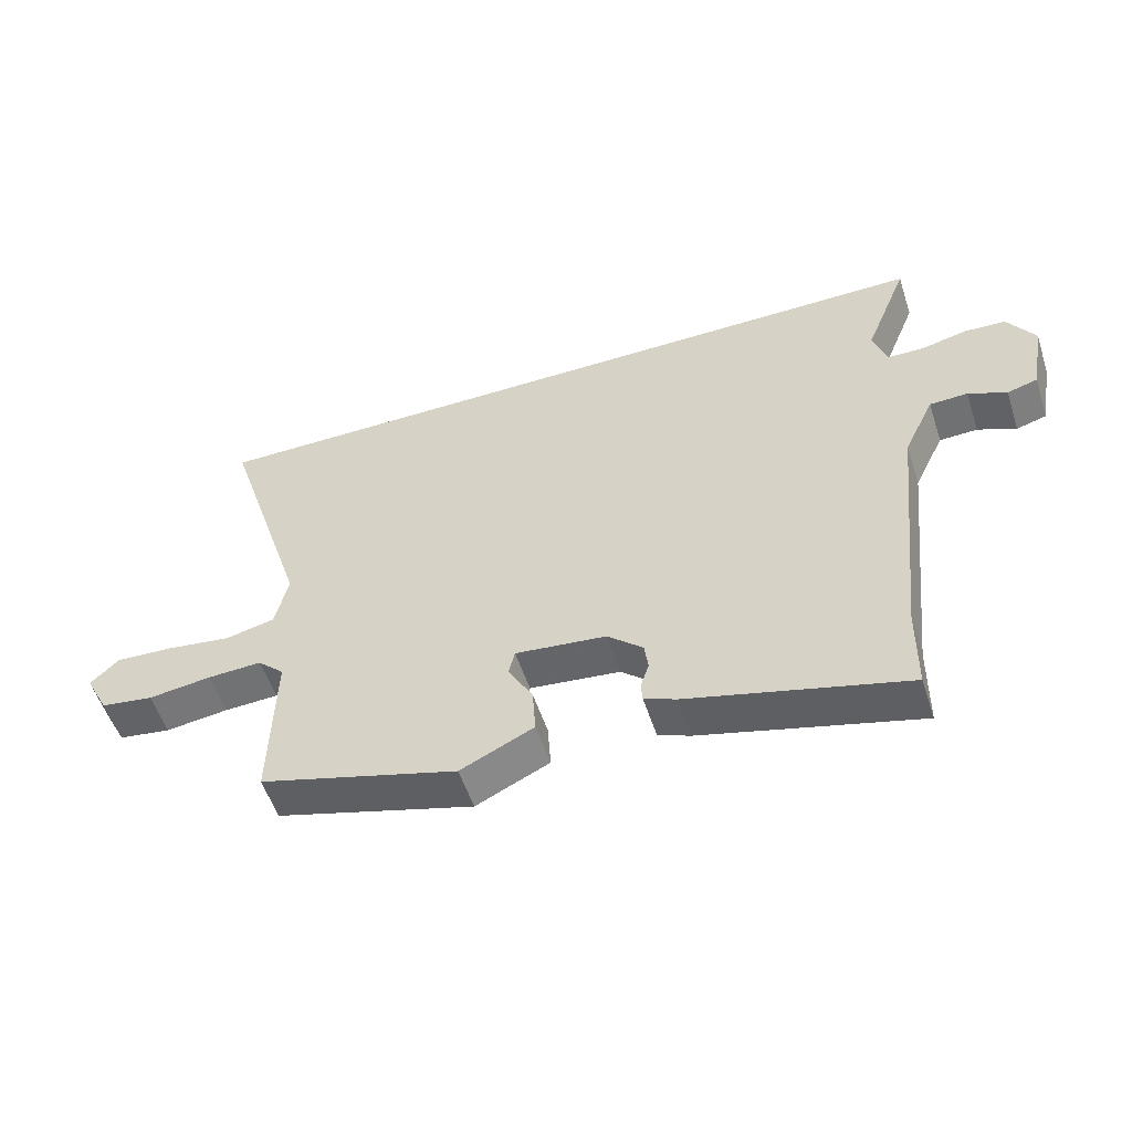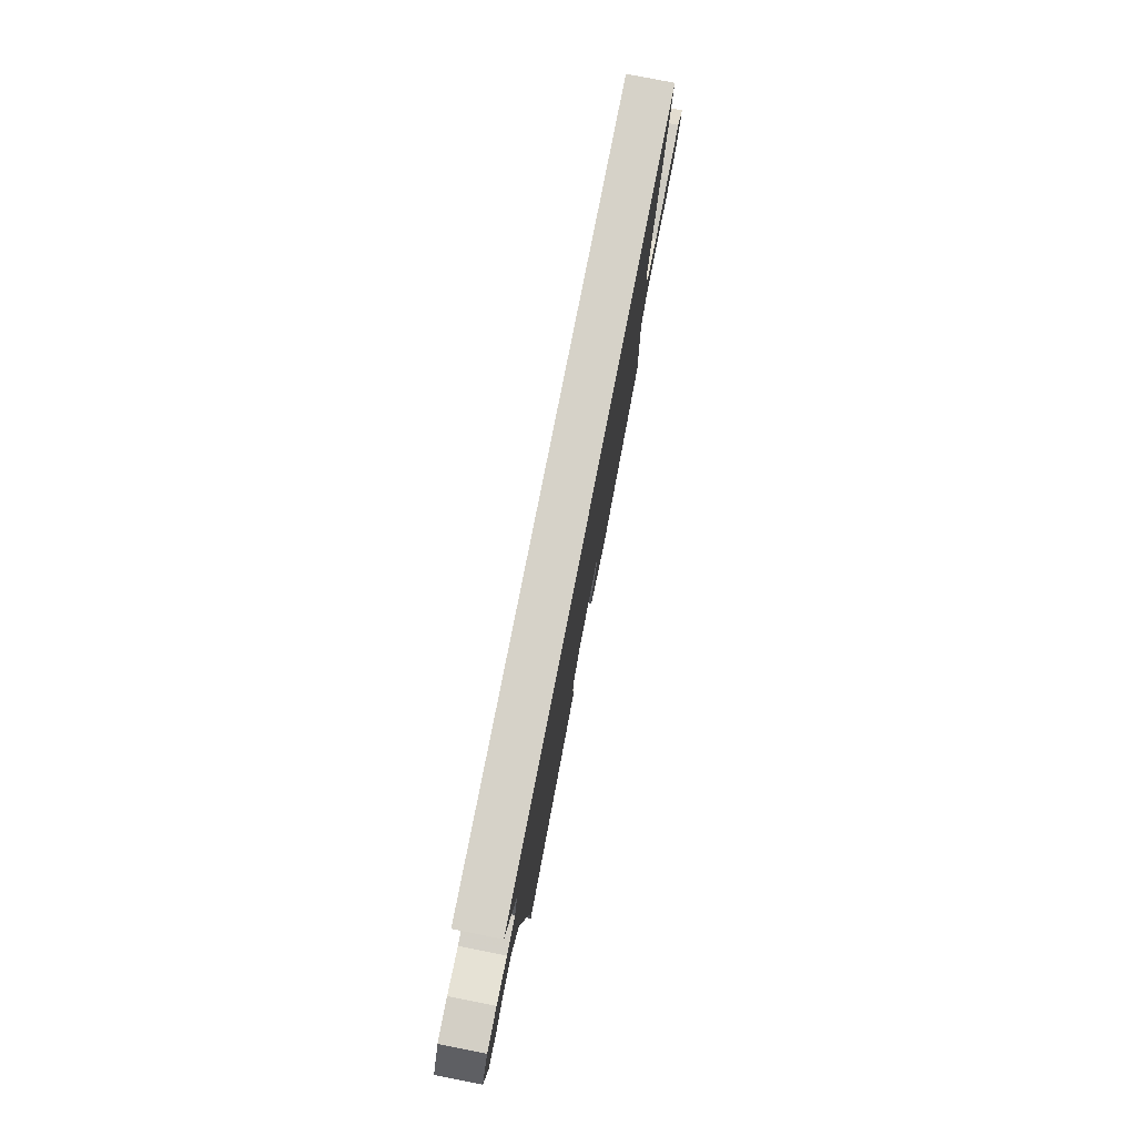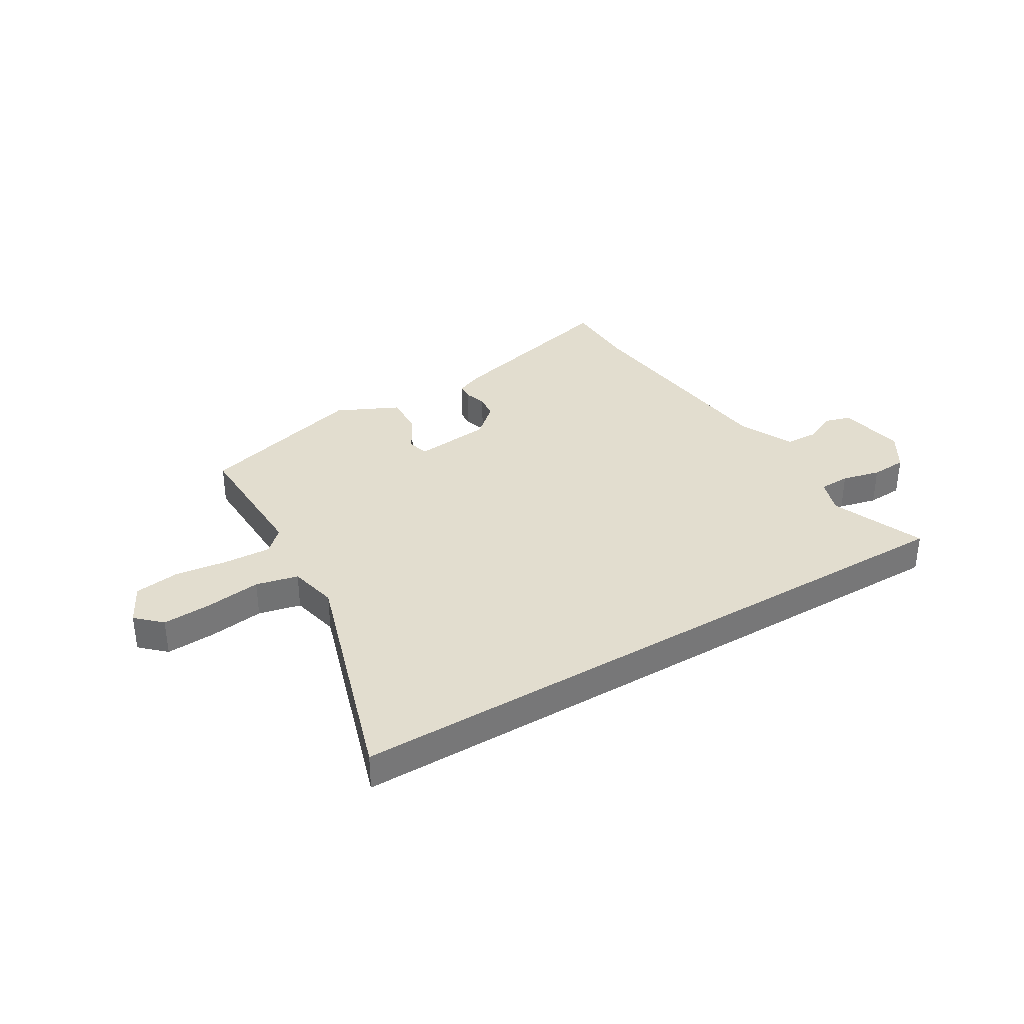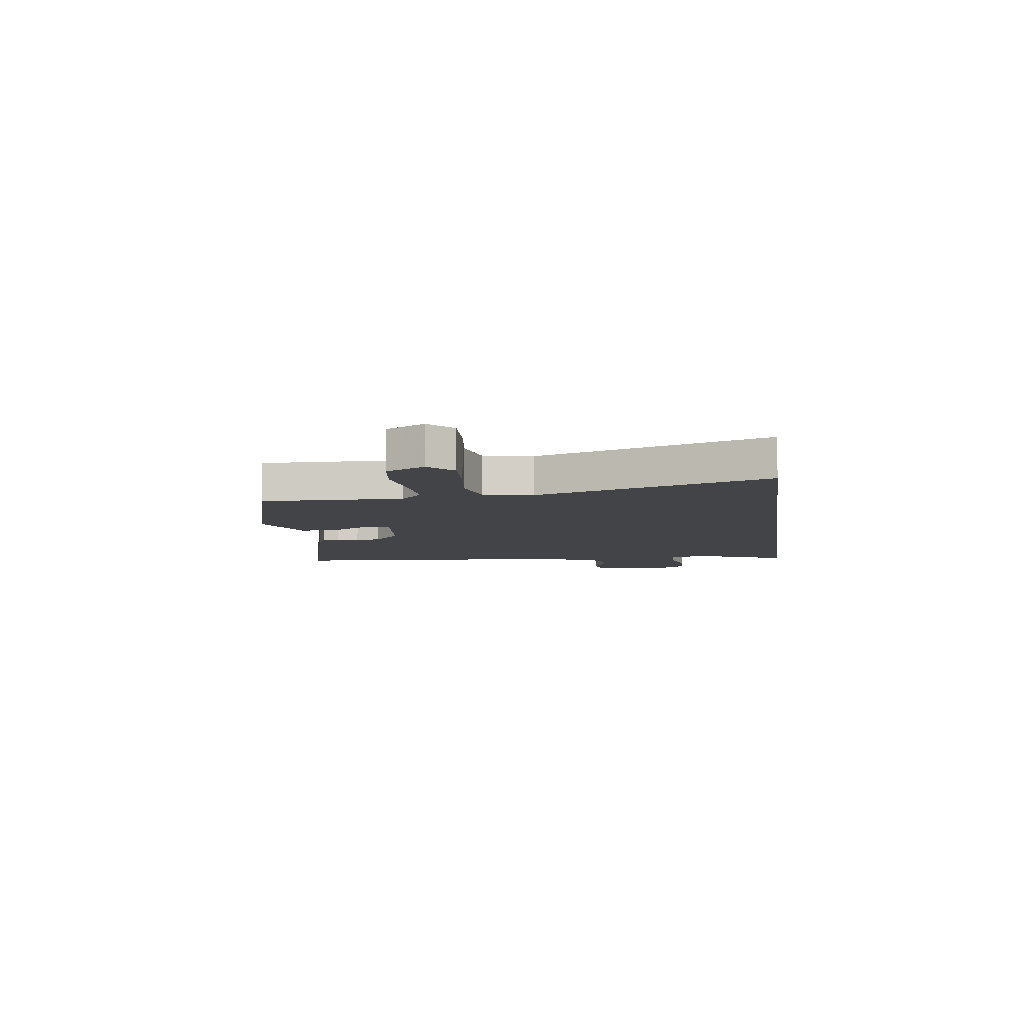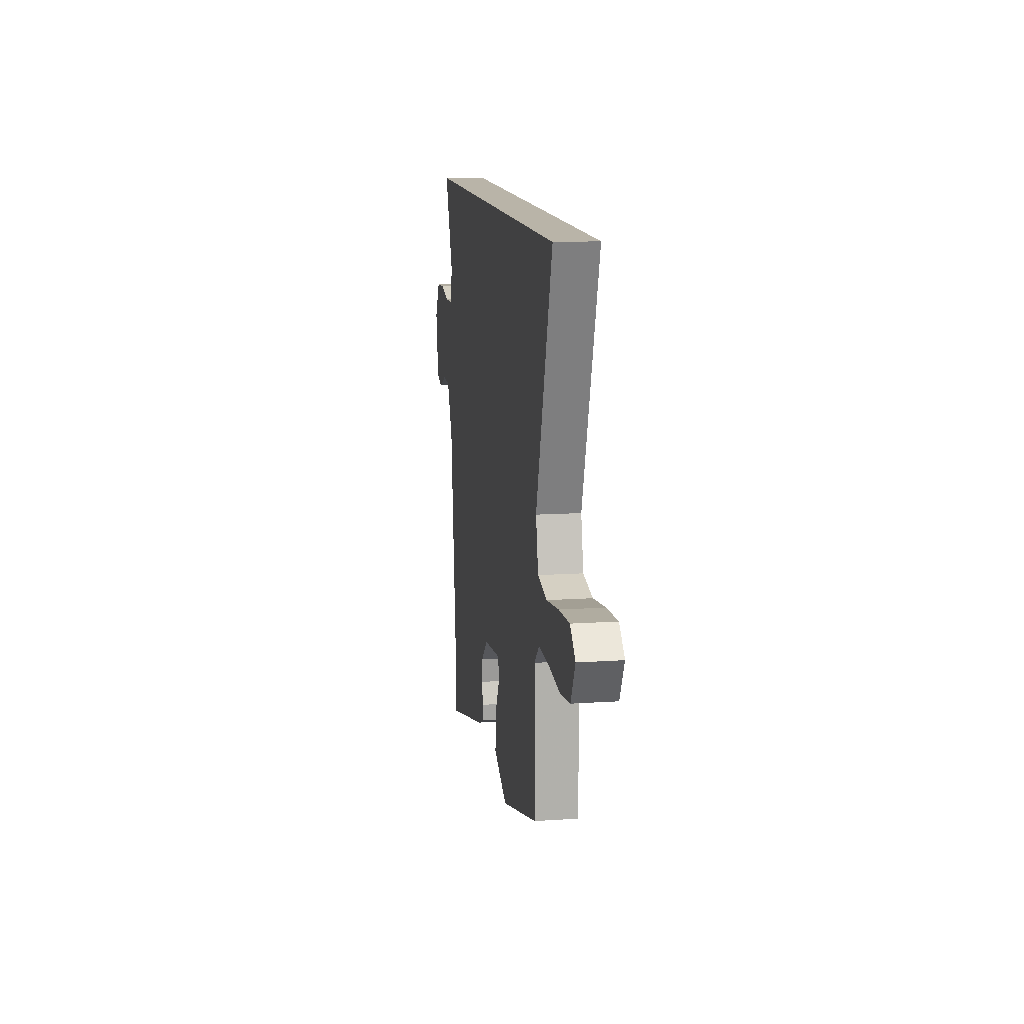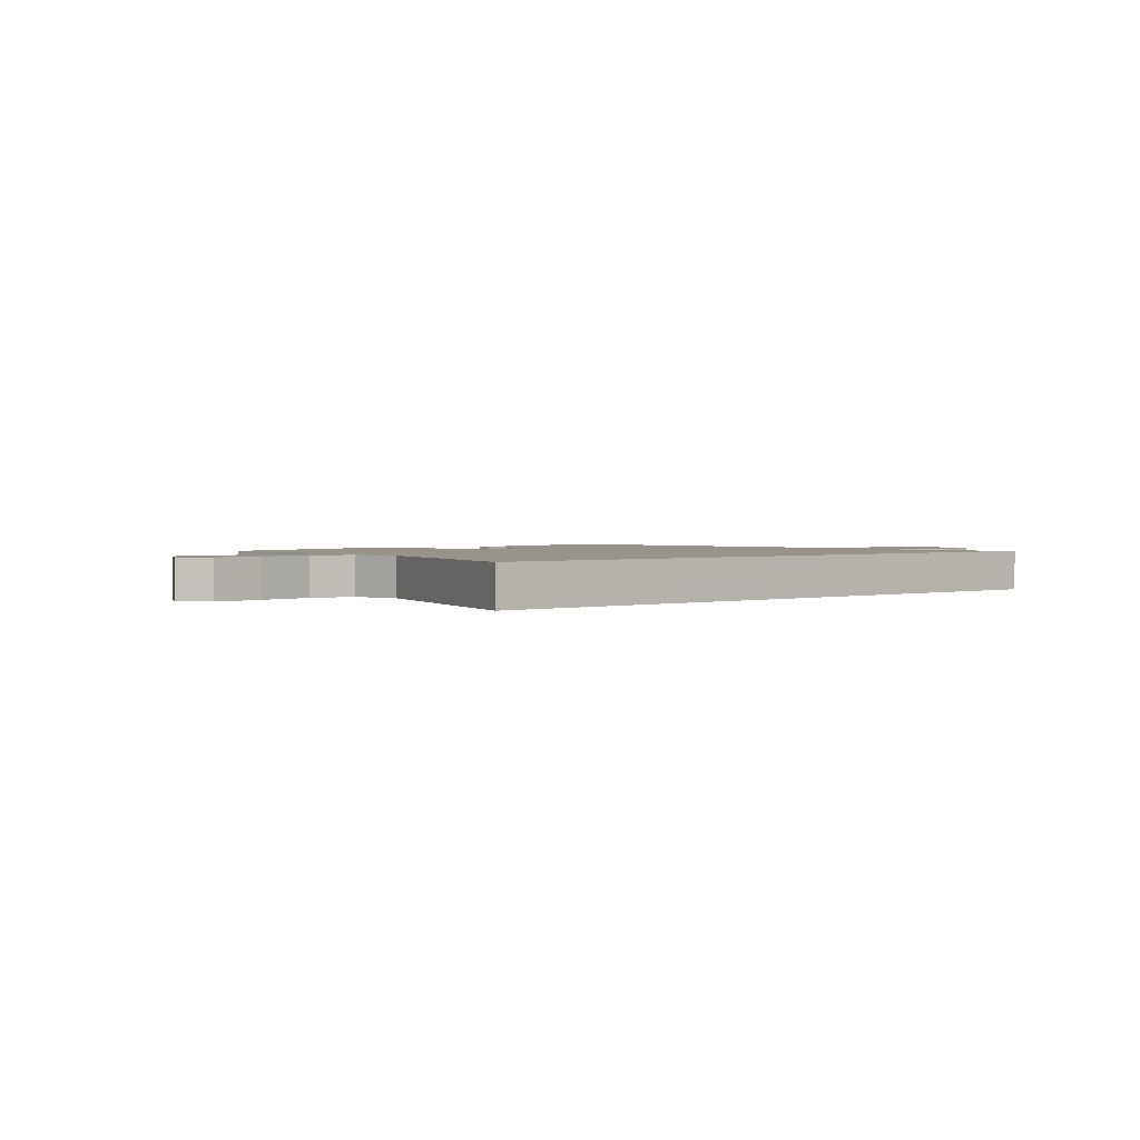
<metadata>
{"format":"obj","ext":"obj","renderer":"f3d","projection":"perspective","resolution":1024,"background":"white","views":[{"elev":-54.4,"azim":18.0,"up":"+Z"},{"elev":78.0,"azim":101.1,"up":"+Z"},{"elev":35.0,"azim":-31.1,"up":"+Y"},{"elev":-7.8,"azim":-81.9,"up":"+Y"},{"elev":13.2,"azim":-98.8,"up":"+Z"},{"elev":1.7,"azim":-40.8,"up":"+Y"}]}
</metadata>
<code>
v 0.501 0.07 -0.425
v 0.499 0.07 -0.566
v 0.158 0.07 -0.477
v 0.108 0.07 -0.456
v 0.106 0.07 -0.425
v 0.119 0.07 -0.385
v 0.113 0.07 -0.34
v 0.057 0.07 -0.29
v -0.086 0.07 -0.274
v -0.096 0.07 -0.314
v -0.057 0.07 -0.384
v -0.052 0.07 -0.459
v -0.167 0.07 -0.514
v -0.478 0.07 -0.426
v -0.472 0.07 -0.167
v -0.514 0.07 -0.127
v -0.6 0.07 -0.131
v -0.699 0.07 -0.144
v -0.782 0.07 -0.132
v -0.819 0.07 -0.06
v -0.774 0.07 -0.017
v -0.683 0.07 -0.022
v -0.581 0.07 -0.036
v -0.503 0.07 -0.018
v -0.483 0.07 0.072
v -0.619 0.07 0.5
v 0.594 0.07 0.5
v 0.525 0.07 0.327
v 0.547 0.07 0.262
v 0.604 0.07 0.26
v 0.675 0.07 0.277
v 0.741 0.07 0.273
v 0.784 0.07 0.204
v 0.762 0.07 0.081
v 0.714 0.07 0.067
v 0.654 0.07 0.094
v 0.594 0.07 0.092
v 0.546 0.07 -0.009
v 0.501 0 -0.425
v 0.499 0 -0.566
v 0.158 0 -0.477
v 0.108 0 -0.456
v 0.106 0 -0.425
v 0.119 0 -0.385
v 0.113 0 -0.34
v 0.057 0 -0.29
v -0.086 0 -0.274
v -0.096 0 -0.314
v -0.057 0 -0.384
v -0.052 0 -0.459
v -0.167 0 -0.514
v -0.478 0 -0.426
v -0.472 0 -0.167
v -0.514 0 -0.127
v -0.6 0 -0.131
v -0.699 0 -0.144
v -0.782 0 -0.132
v -0.819 0 -0.06
v -0.774 0 -0.017
v -0.683 0 -0.022
v -0.581 0 -0.036
v -0.503 0 -0.018
v -0.483 0 0.072
v -0.619 0 0.5
v 0.594 0 0.5
v 0.525 0 0.327
v 0.547 0 0.262
v 0.604 0 0.26
v 0.675 0 0.277
v 0.741 0 0.273
v 0.784 0 0.204
v 0.762 0 0.081
v 0.714 0 0.067
v 0.654 0 0.094
v 0.594 0 0.092
v 0.546 0 -0.009
f 34 35 36
f 33 34 36
f 32 33 36
f 31 32 36
f 30 31 36
f 29 30 36 37
f 28 29 37 38
f 25 26 27 28
f 28 38 1
f 25 28 1
f 24 25 1
f 21 22 23
f 20 21 23
f 19 20 23
f 18 19 23
f 17 18 23
f 16 17 23 24
f 13 14 15
f 12 13 15
f 11 12 15
f 10 11 15
f 15 16 24
f 10 15 24
f 9 10 24
f 4 5 6
f 3 4 6
f 2 3 6
f 1 2 6
f 1 6 7
f 8 9 24
f 8 24 1
f 1 7 8
f 74 73 72
f 74 72 71
f 74 71 70
f 74 70 69
f 74 69 68
f 75 74 68 67
f 76 75 67 66
f 66 65 64 63
f 39 76 66
f 39 66 63
f 39 63 62
f 61 60 59
f 61 59 58
f 61 58 57
f 61 57 56
f 61 56 55
f 62 61 55 54
f 53 52 51
f 53 51 50
f 53 50 49
f 53 49 48
f 62 54 53
f 62 53 48
f 62 48 47
f 44 43 42
f 44 42 41
f 44 41 40
f 44 40 39
f 45 44 39
f 62 47 46
f 39 62 46
f 46 45 39
f 1 39 40 2
f 2 40 41 3
f 3 41 42 4
f 4 42 43 5
f 5 43 44 6
f 6 44 45 7
f 7 45 46 8
f 8 46 47 9
f 9 47 48 10
f 10 48 49 11
f 11 49 50 12
f 12 50 51 13
f 13 51 52 14
f 14 52 53 15
f 15 53 54 16
f 16 54 55 17
f 17 55 56 18
f 18 56 57 19
f 19 57 58 20
f 20 58 59 21
f 21 59 60 22
f 22 60 61 23
f 23 61 62 24
f 24 62 63 25
f 25 63 64 26
f 26 64 65 27
f 27 65 66 28
f 28 66 67 29
f 29 67 68 30
f 30 68 69 31
f 31 69 70 32
f 32 70 71 33
f 33 71 72 34
f 34 72 73 35
f 35 73 74 36
f 36 74 75 37
f 37 75 76 38
f 38 76 39 1

</code>
